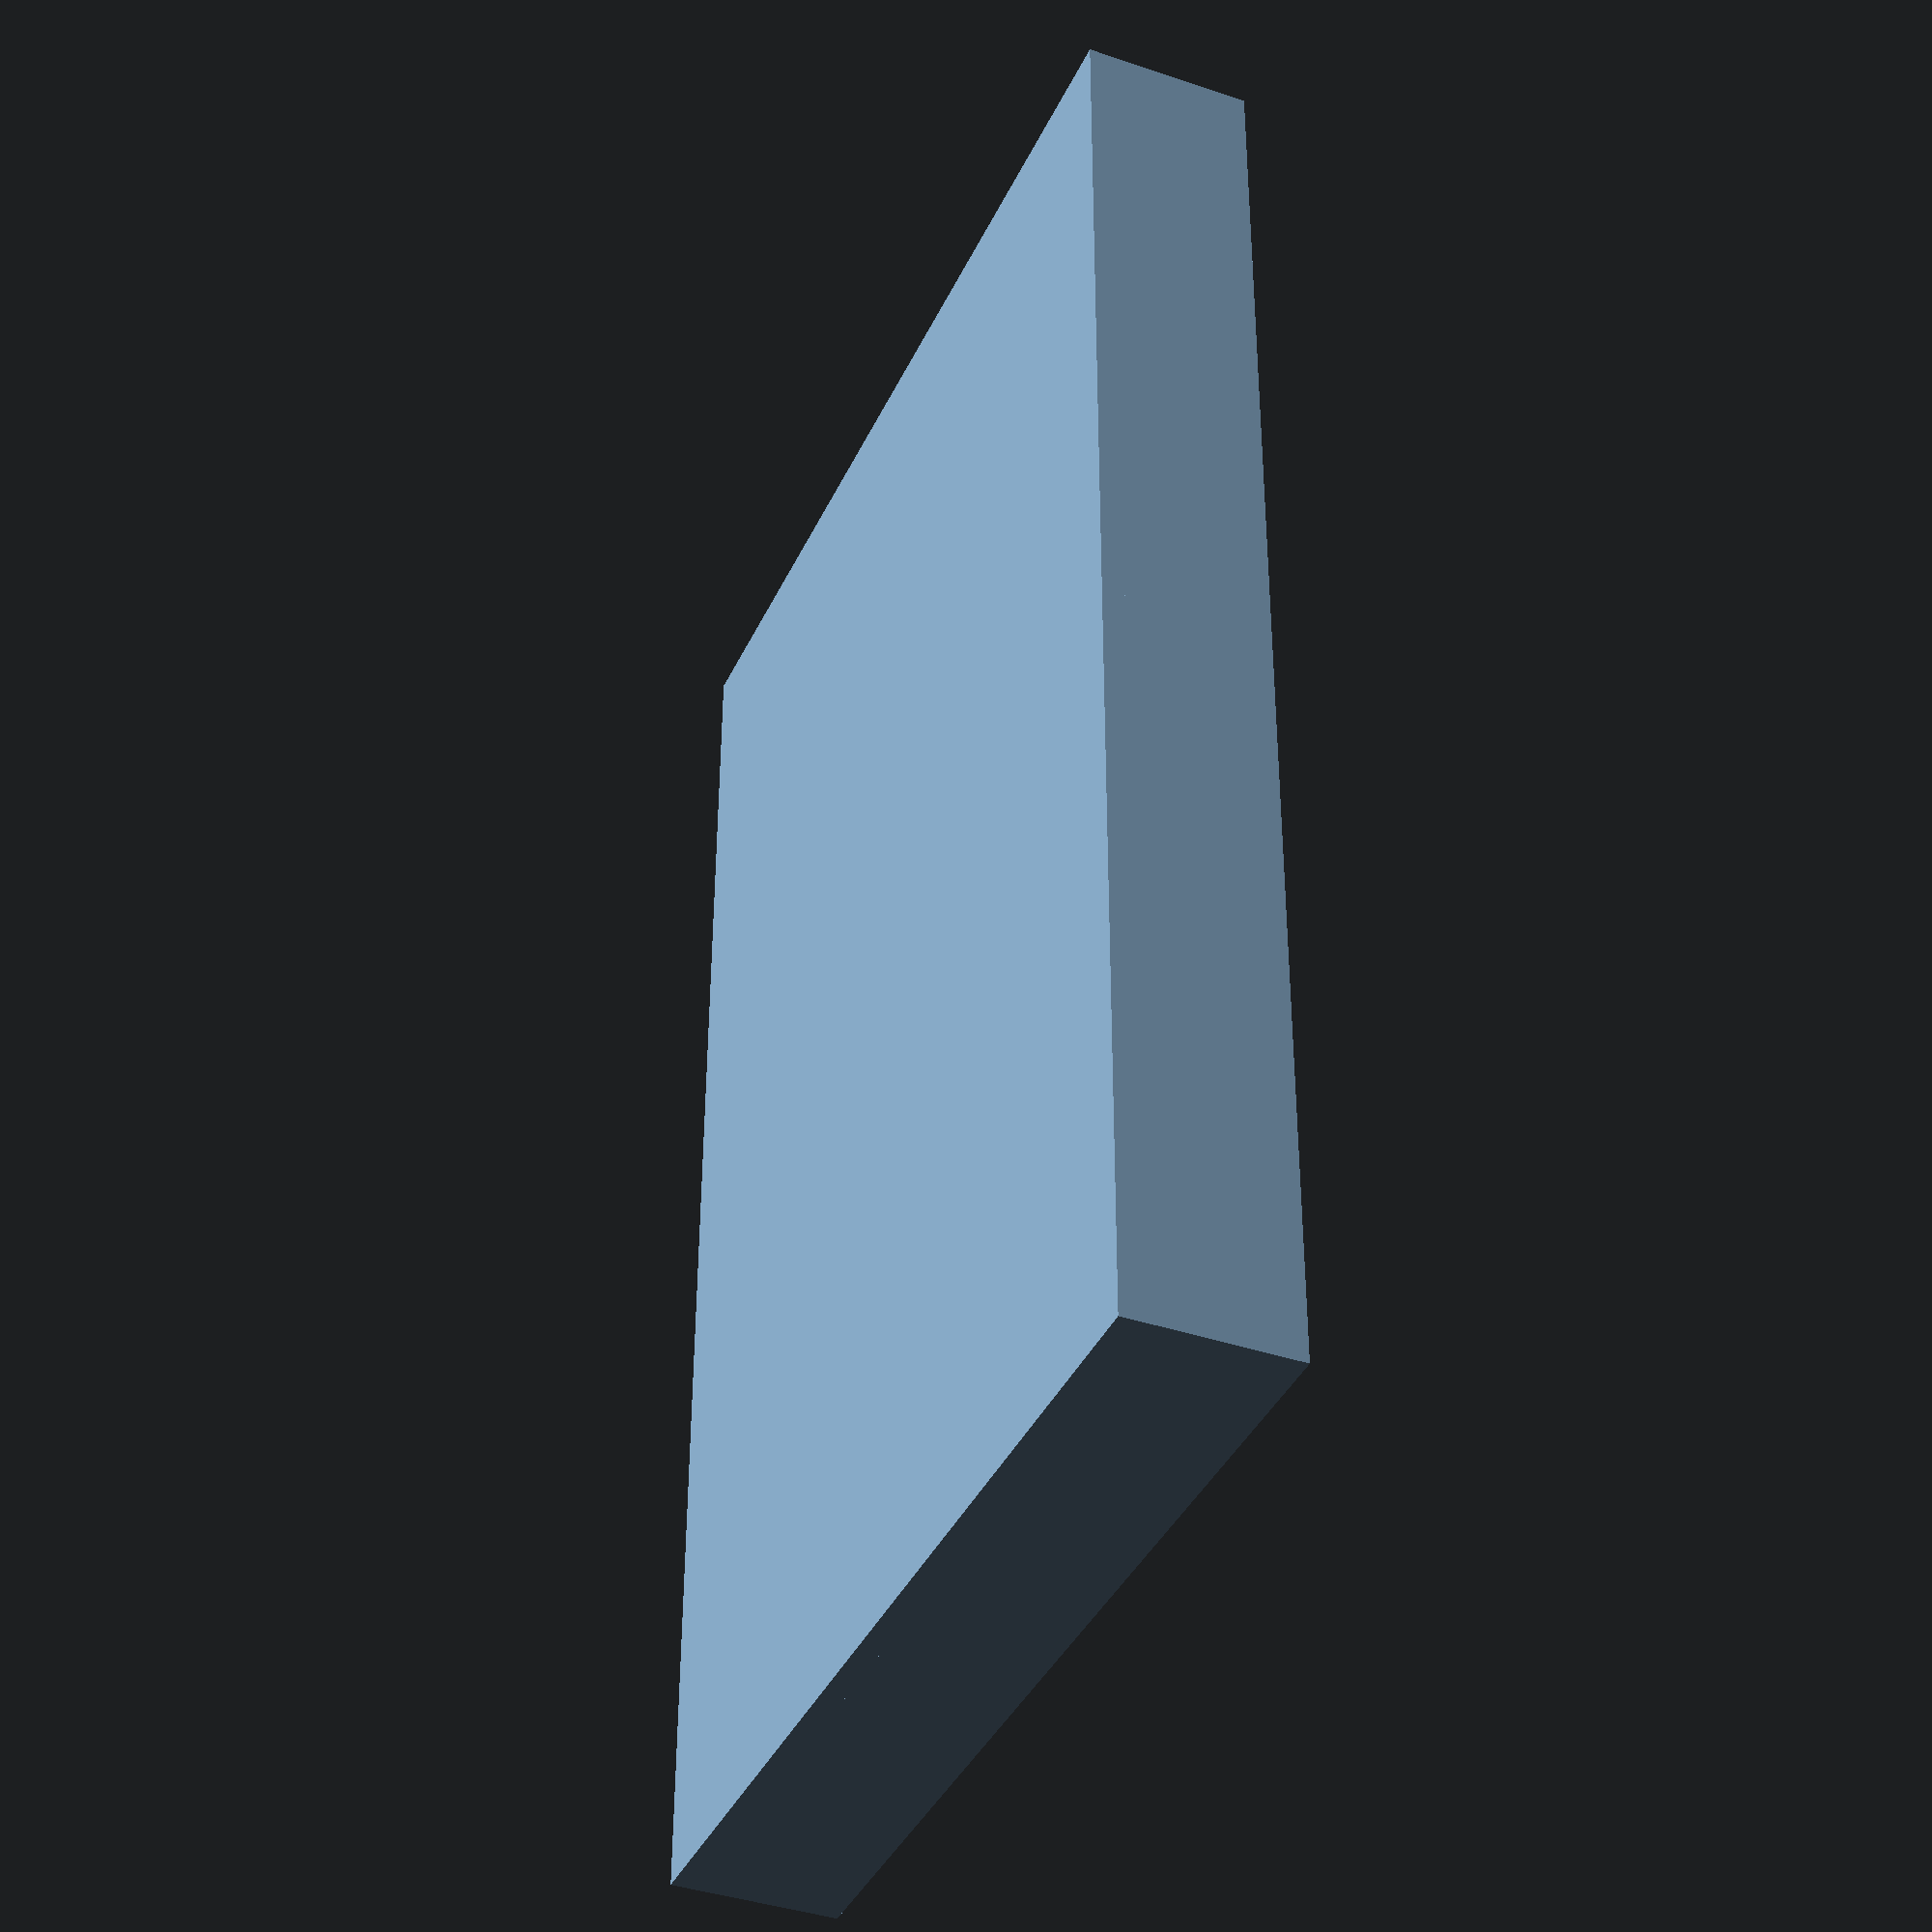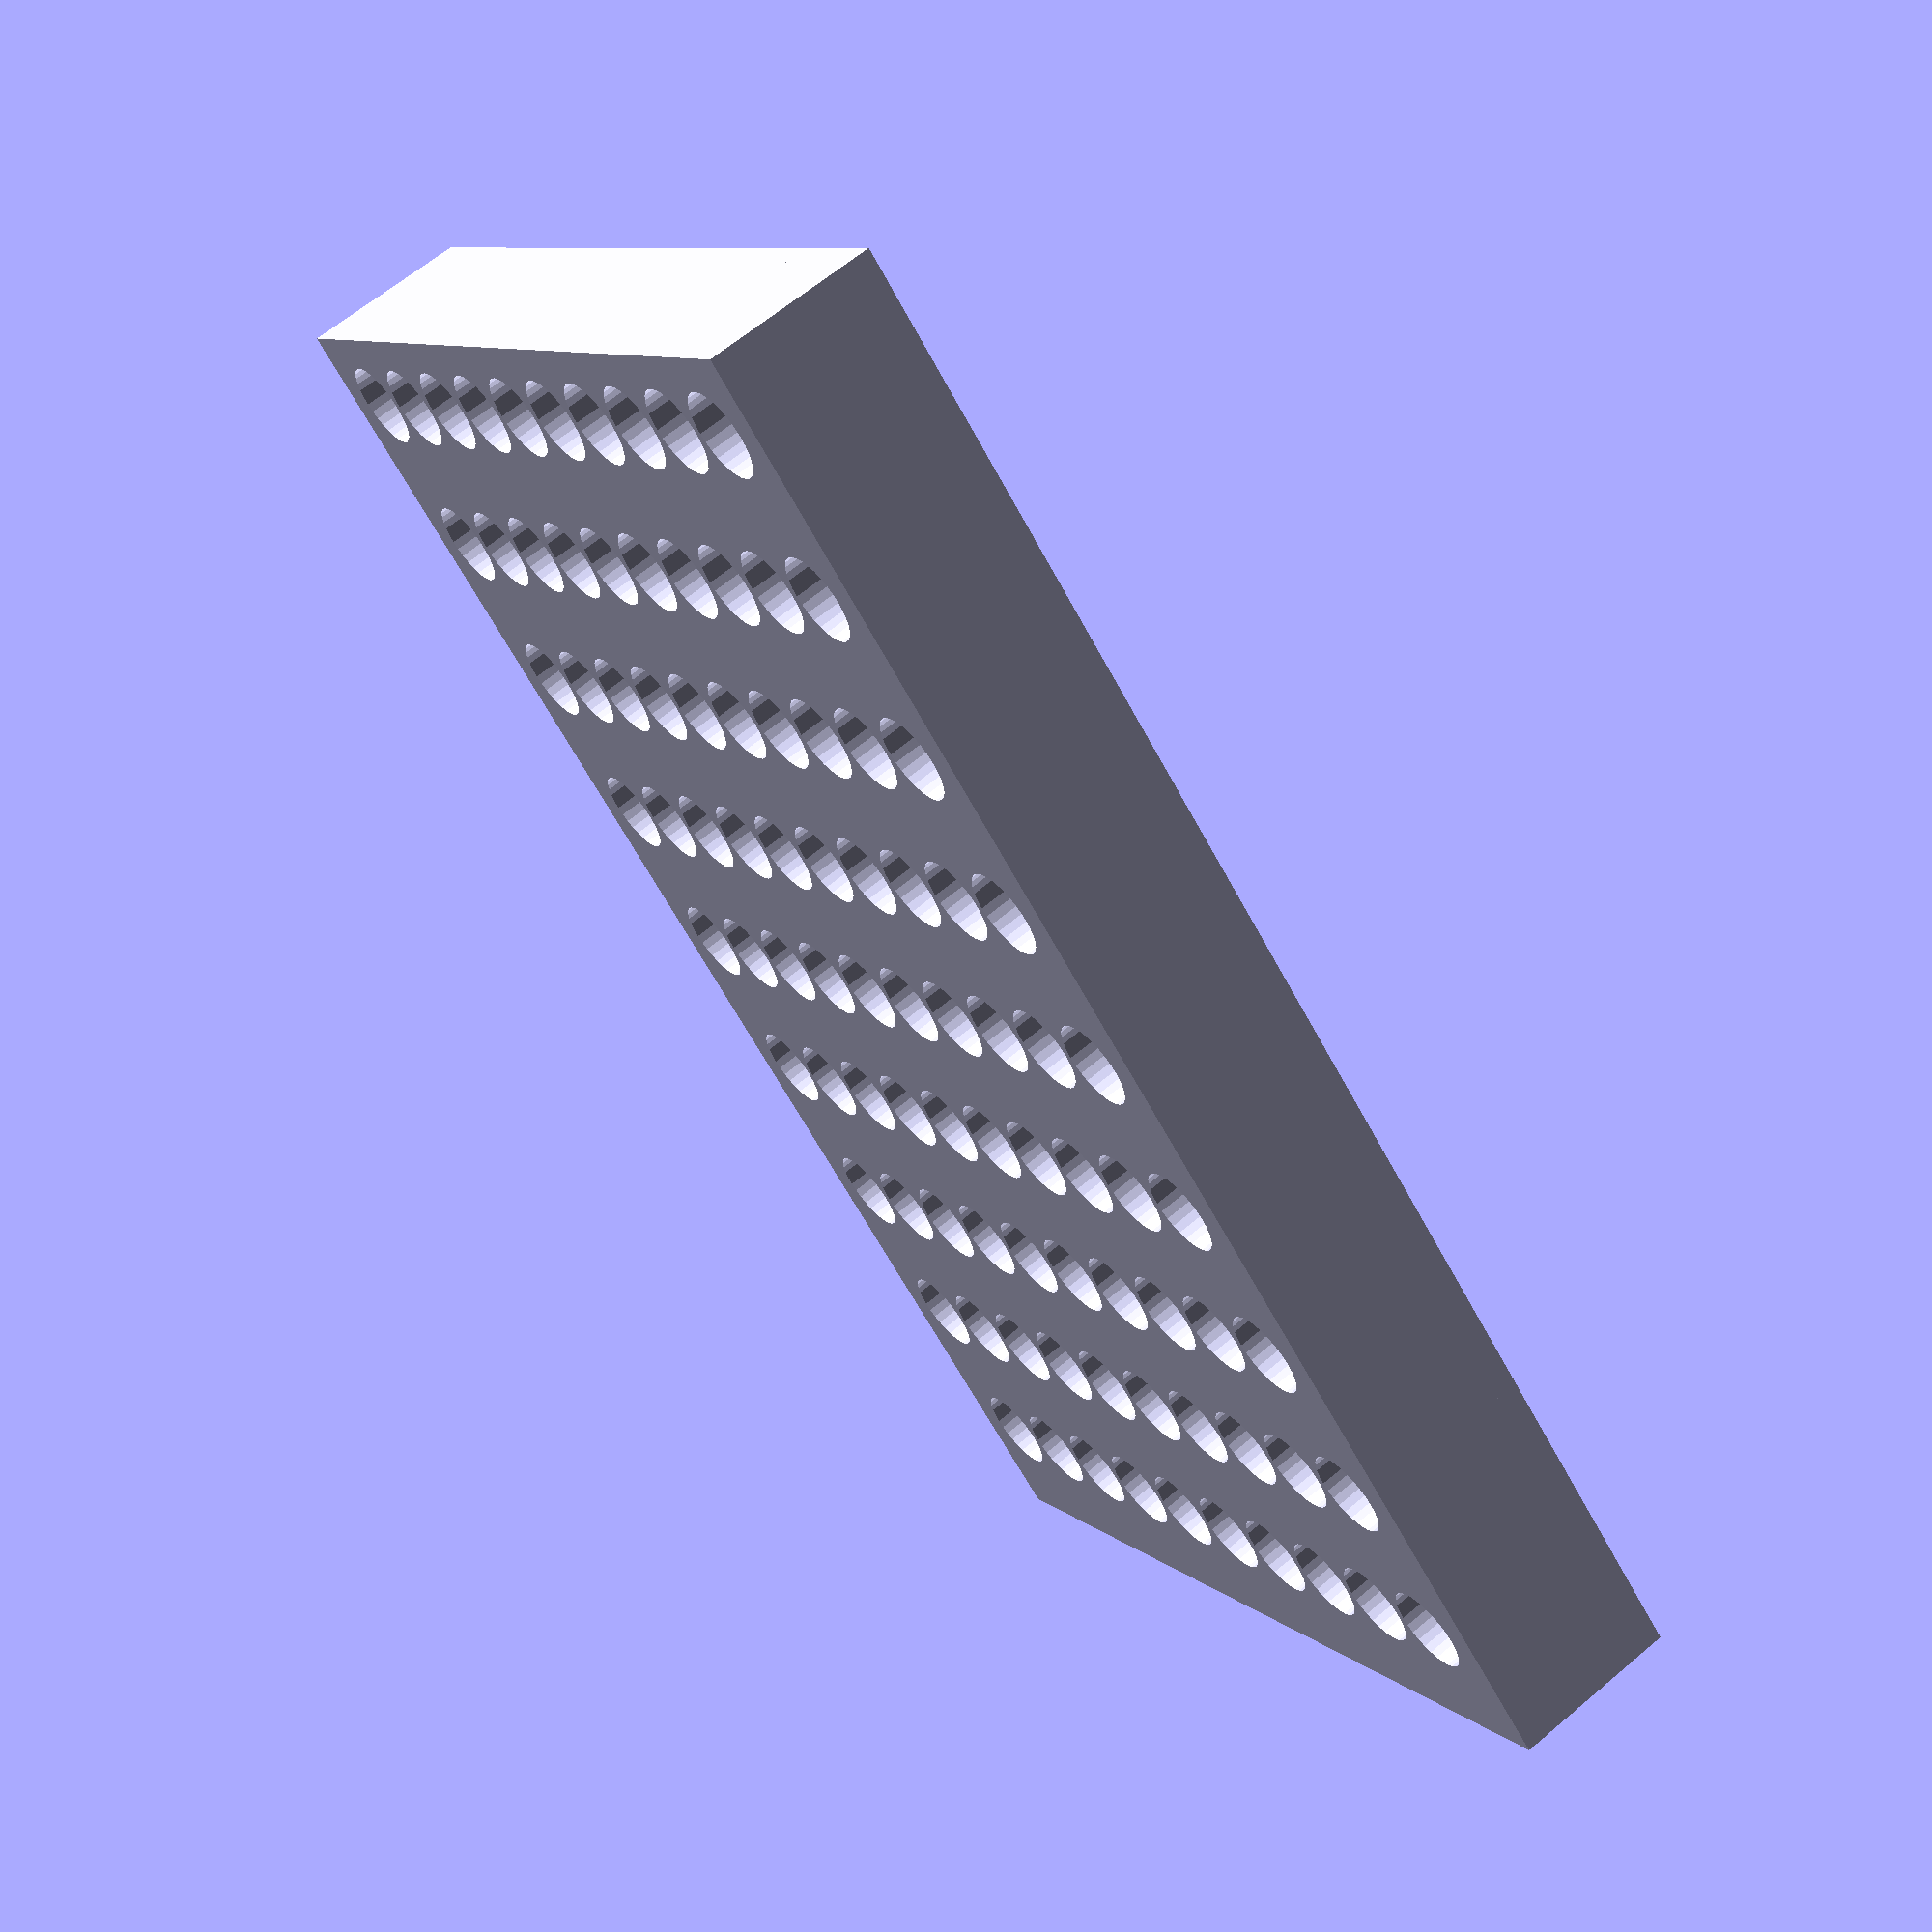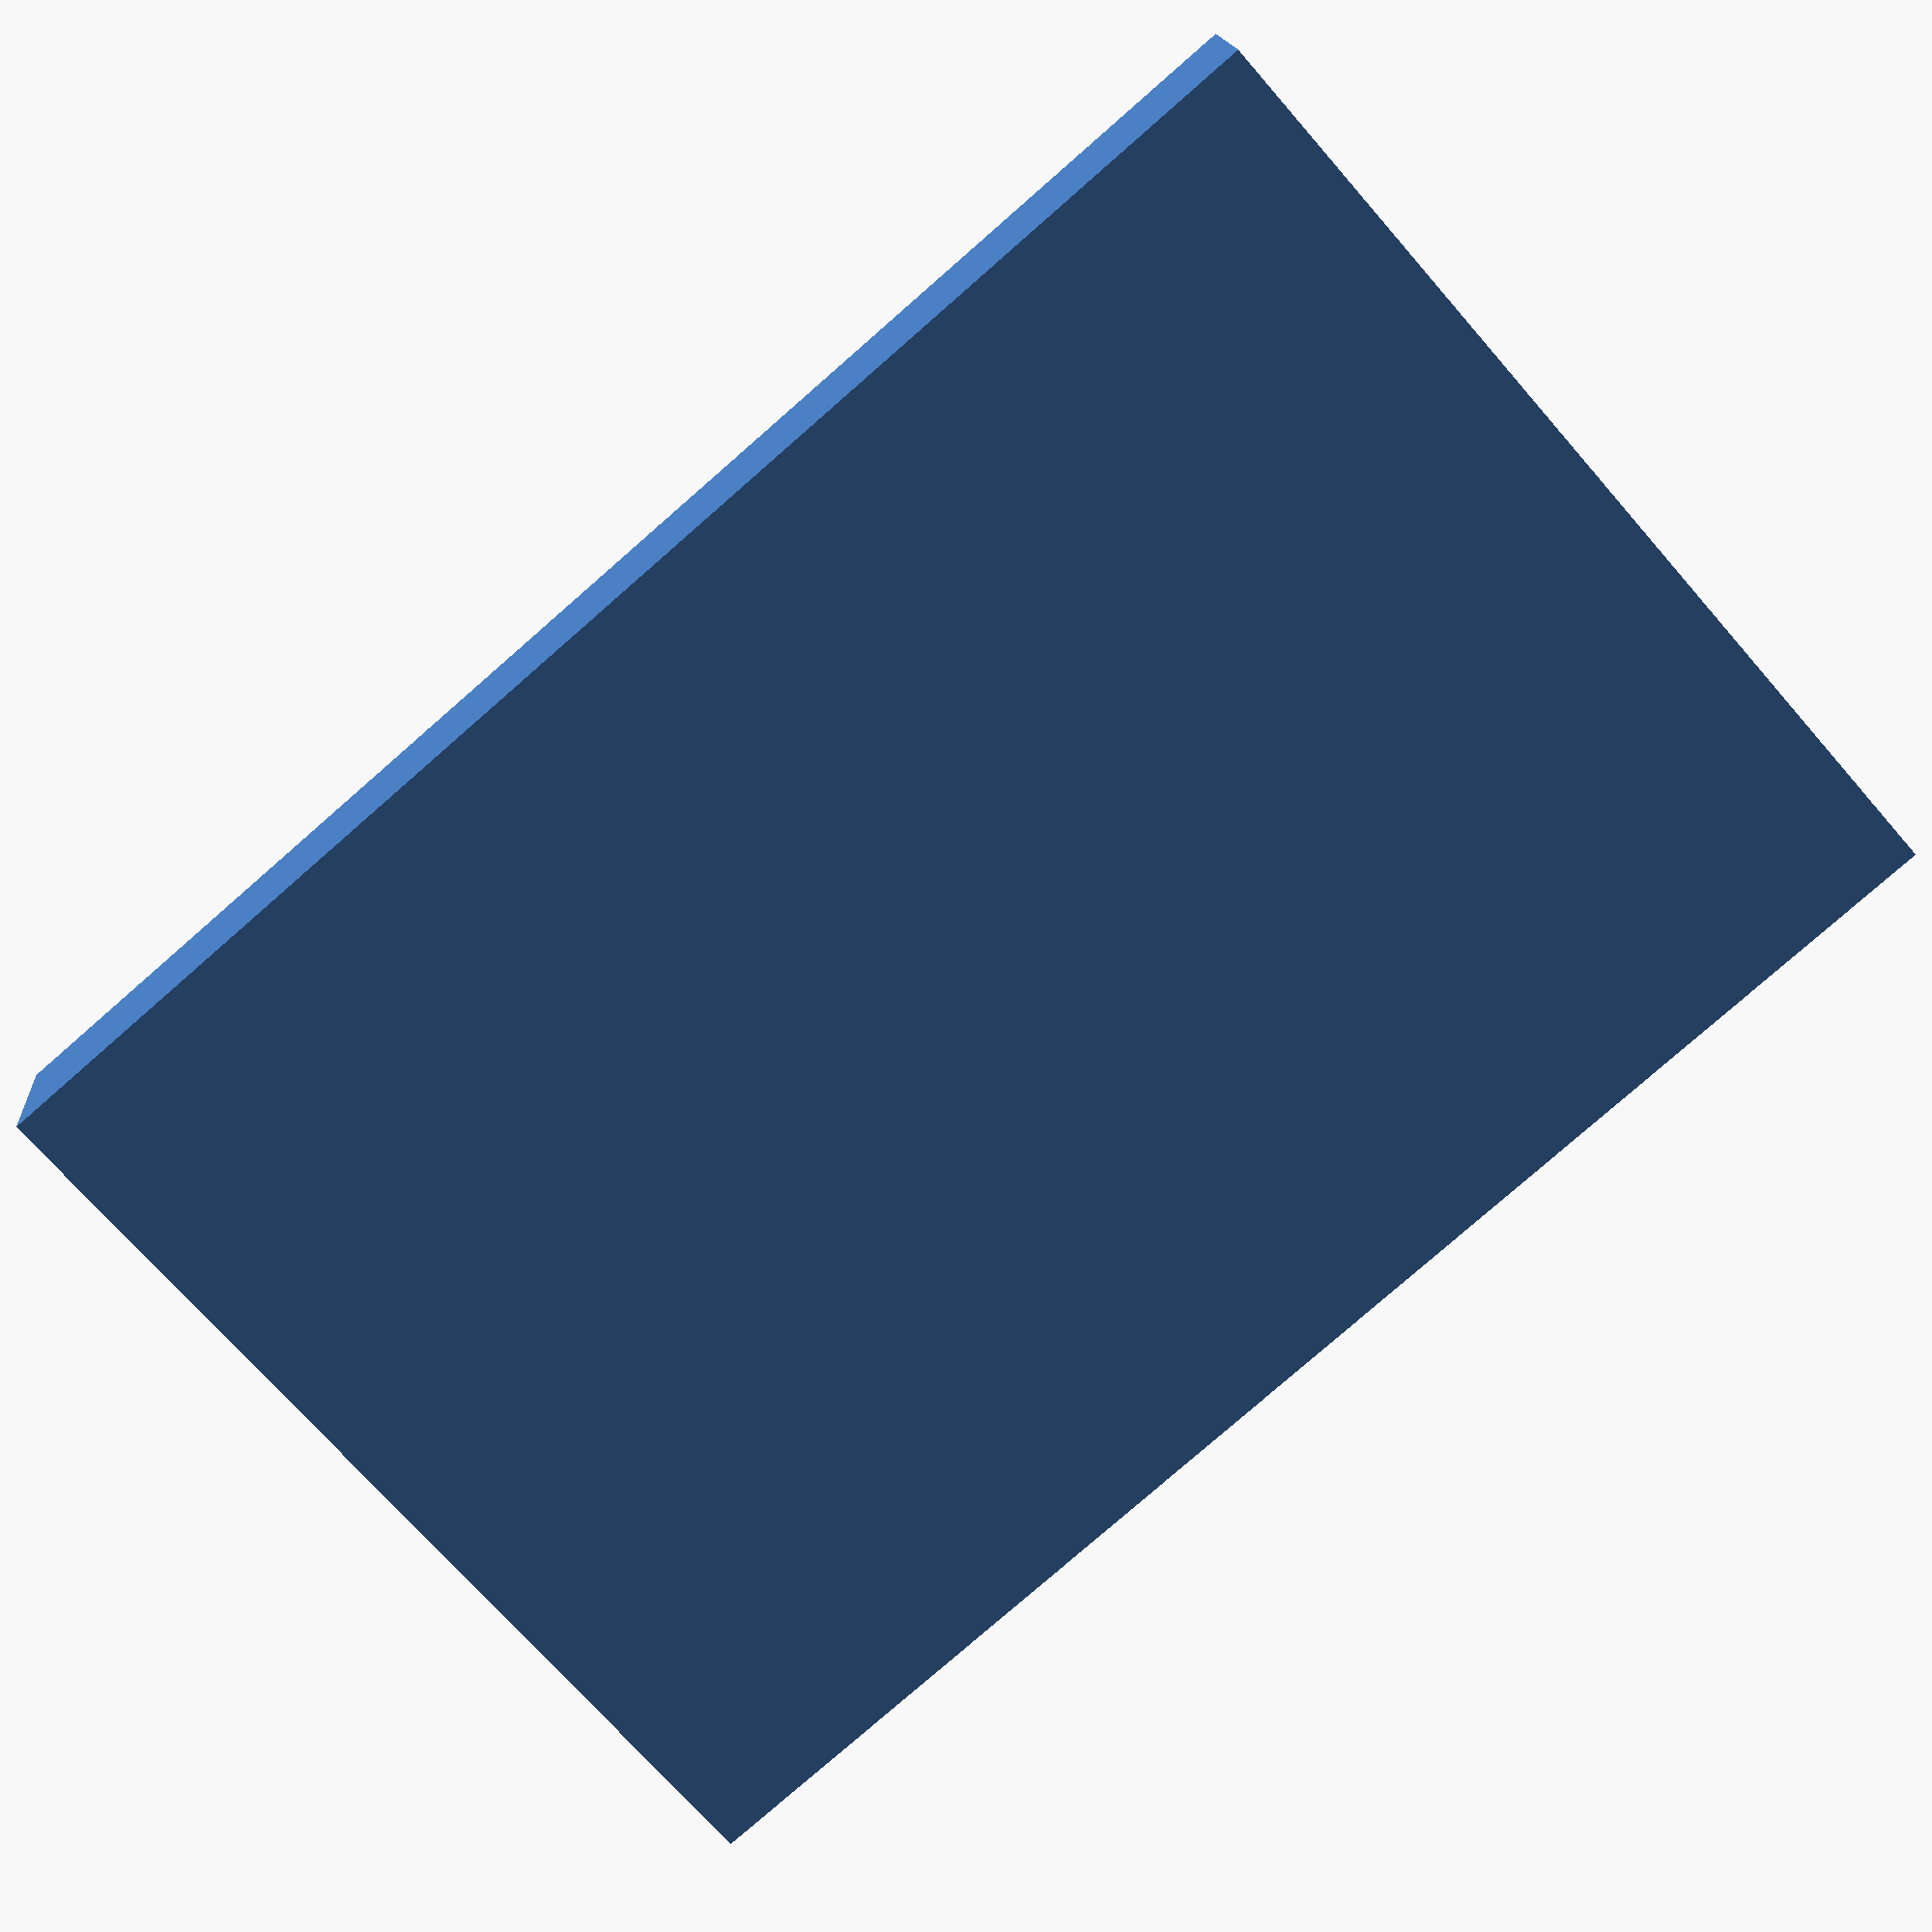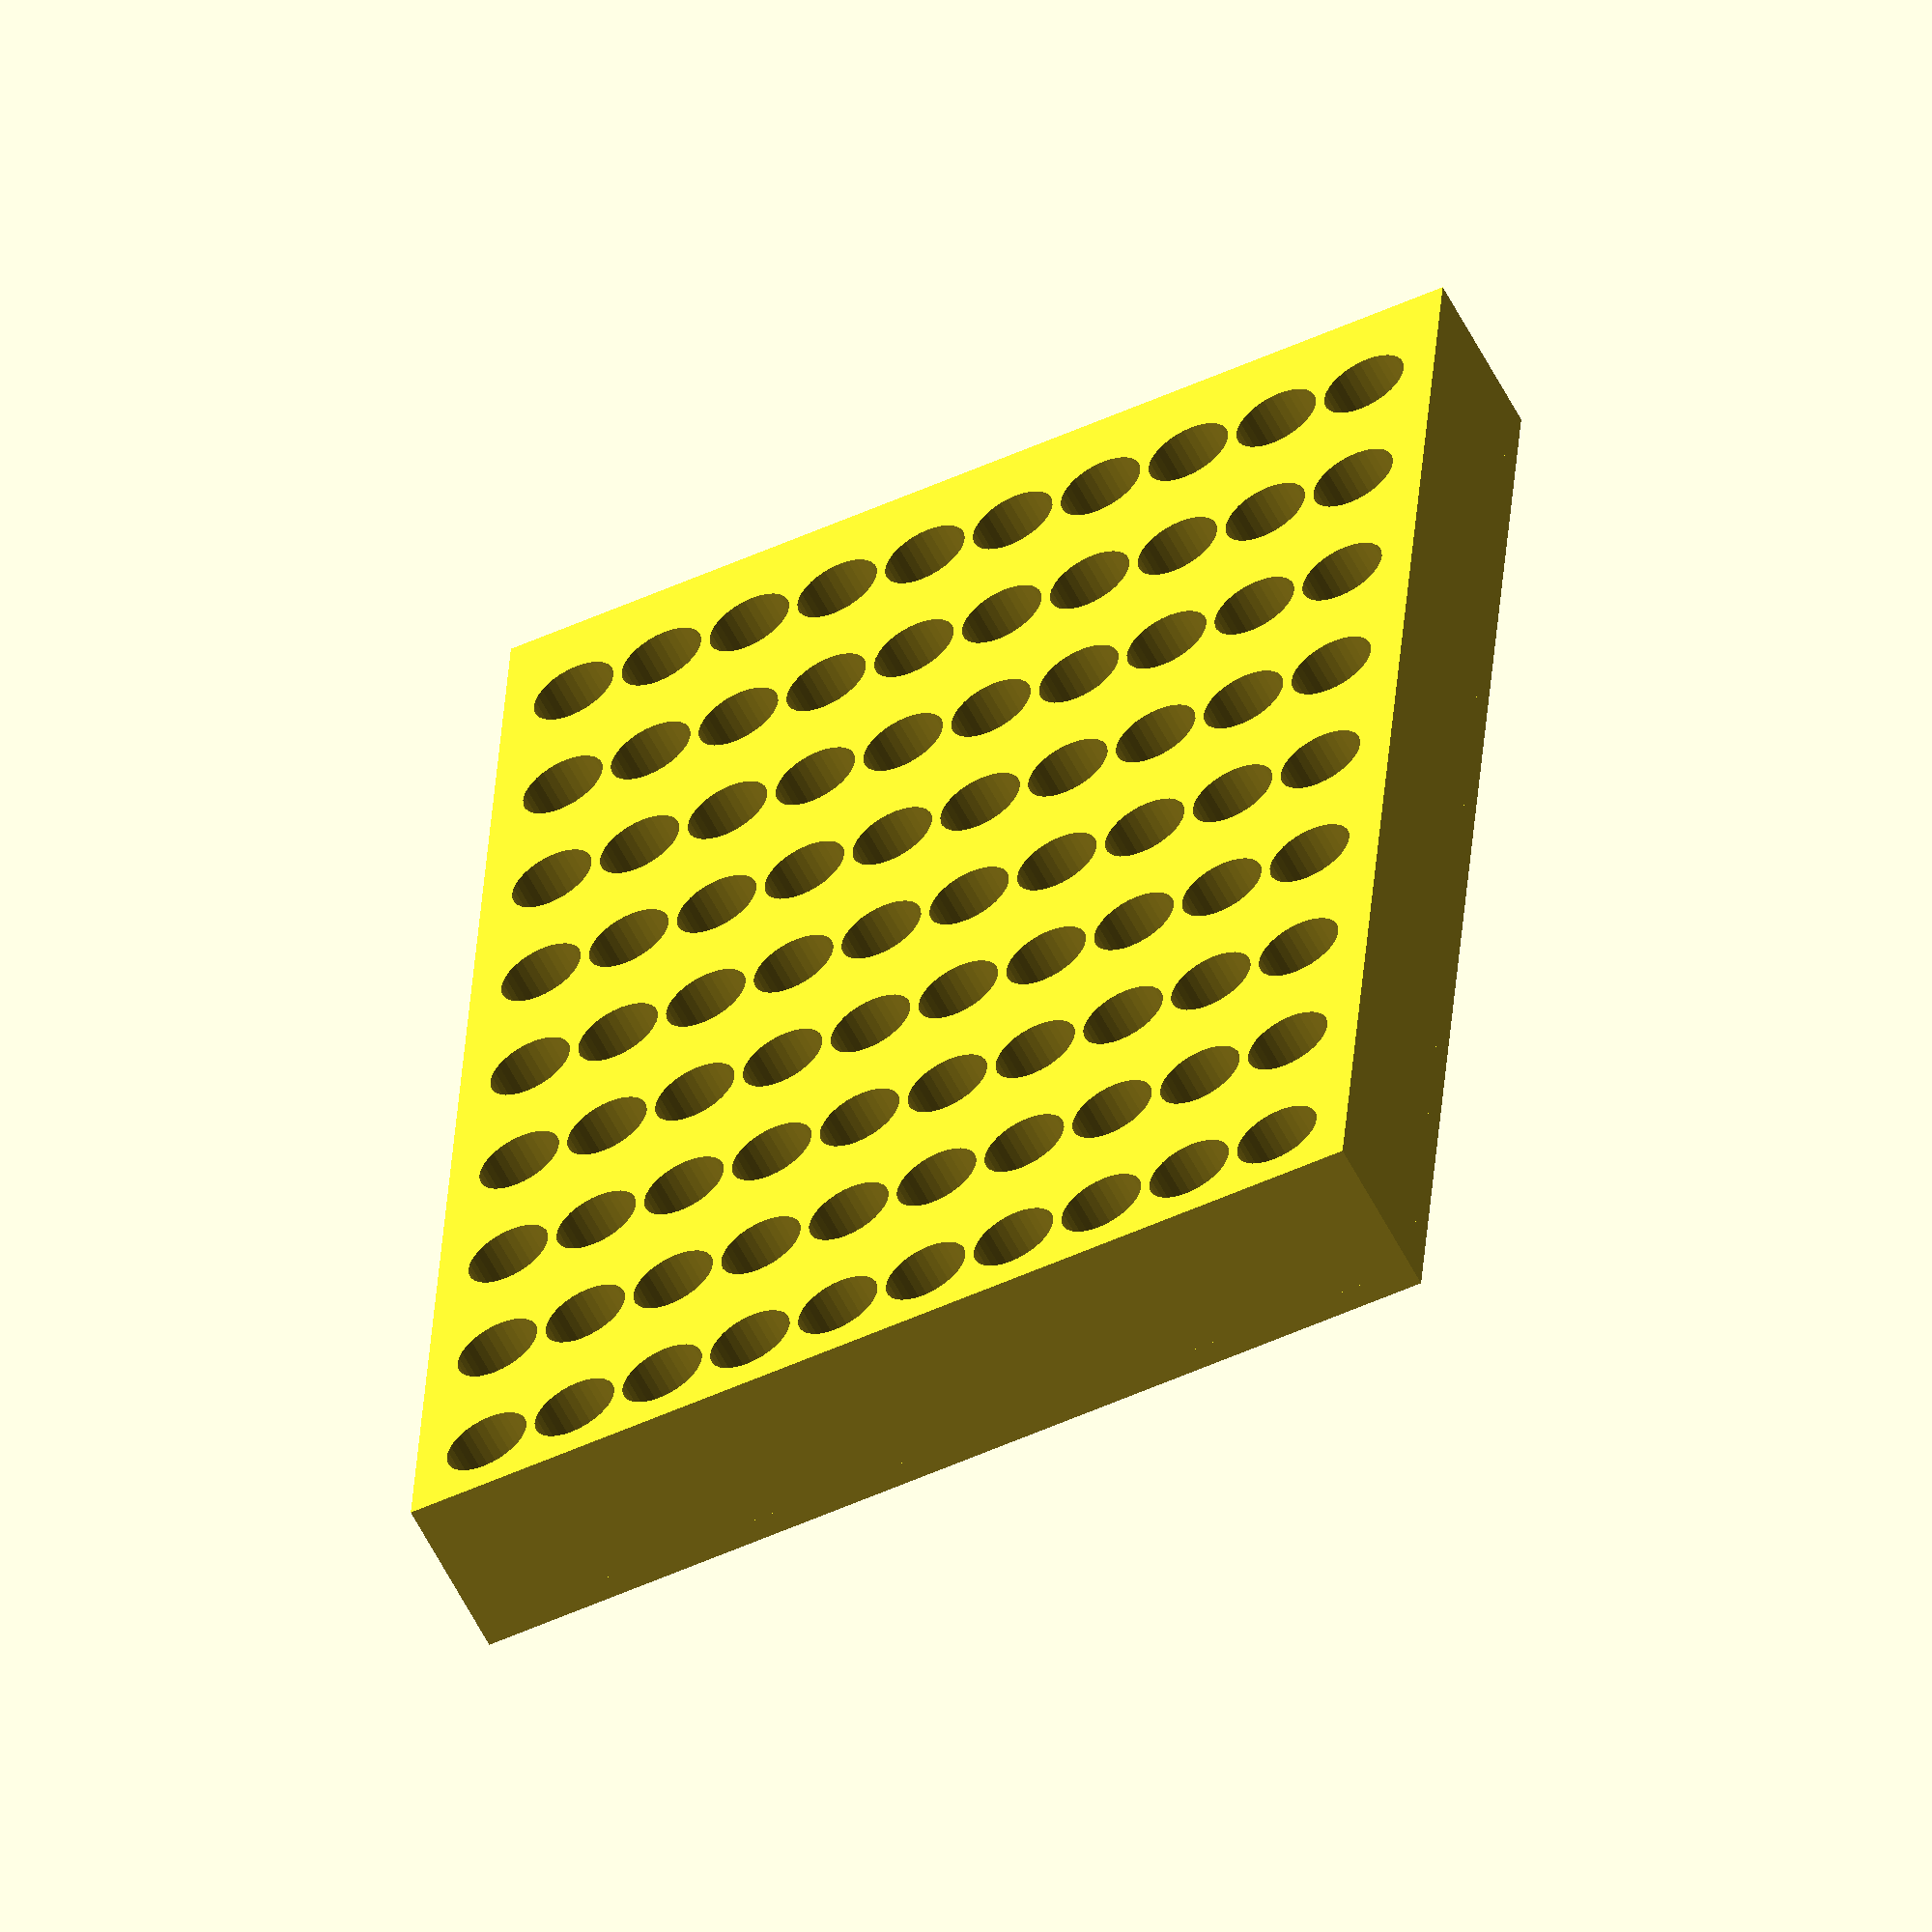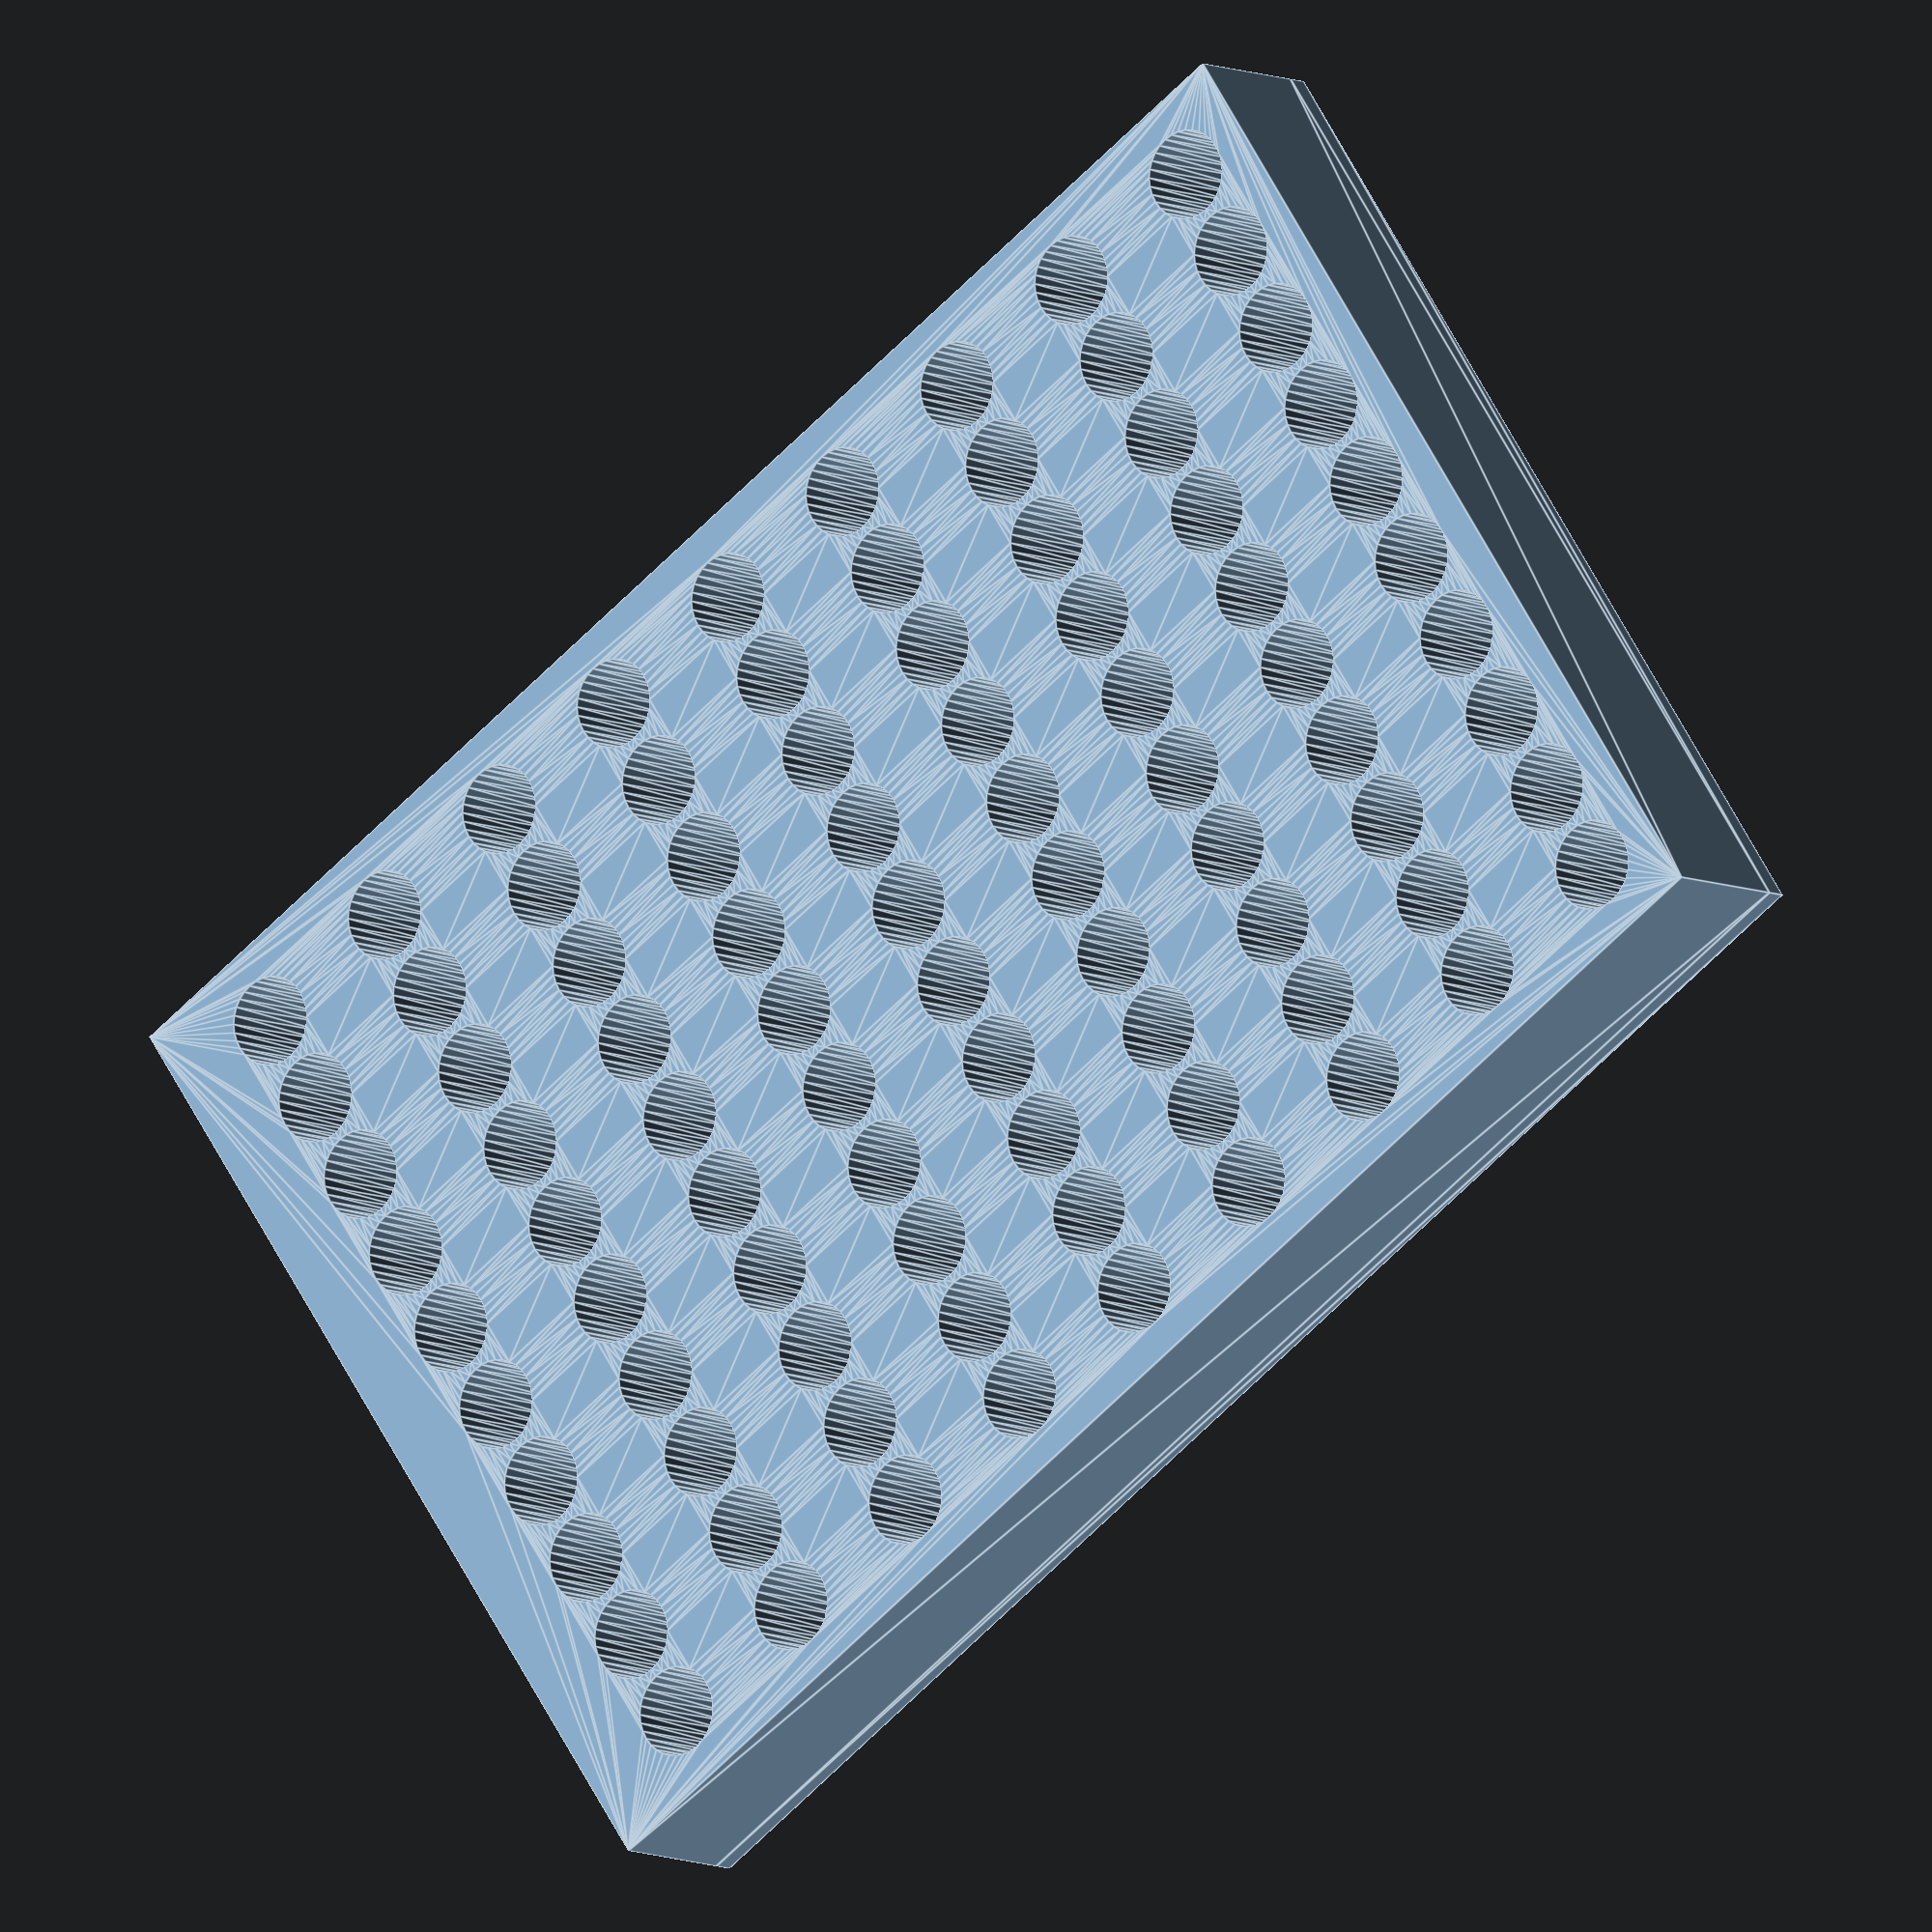
<openscad>
inch = 25.4*1;

$fn=32*1;

// Minimum number of bits to hold
num_total = 90; // [1:200]

// Maximum height of the holder (usually a bit less than your printer's build cube or your toolbox's drawer depth). Set to around 30 for a single row holder. (mm)
max_h = 145; // [30:450]

// How deep at the holes? (mm)
hole_depth = 13; // [3:30]

// How thick is the bottom floor? (zero for no floor, holes go all the way through)
floor_thickness = 2; // [0:10]

// Horizonal gap (tenths of a millimeter)
hgap_tenths = 8; // [0:100]
hgap = hgap_tenths/10;

// Vertical gap (tenths of a millimeter)
vgap_tenths = 70; // [0:100]
vgap = vgap_tenths/10;

// Margin around the borders (tenths of a millimeter)
margin_tenths = 30; // [0:100]
margin = margin_tenths/10;

// Include an extra gap at the bottom? (good if you're adding labels under each)
bottom_vgap = 1; // [1:Yes, 0:No]

// Extra margin in the hole. Make higher for a looser fit.
hole_tolerance_percent = 5; //[0:30]

// 1/4" flats -> circle diameter, then add tolerance
bore_dia = 1/4*inch * 2/sqrt(3) * (1+hole_tolerance_percent/100);

num_y = floor( (max_h - margin*2 - (bottom_vgap?margin:vgap))/(bore_dia + vgap) );
num_x = ceil(num_total/num_y);

w = margin*2 + (bore_dia+hgap)*num_x - hgap;
h = margin*2 + (bore_dia+vgap)*num_y - (bottom_vgap?margin:vgap);

holder_3d();
//holder_profile();

module holder_3d() {
    linear_extrude(hole_depth) holder_profile();
    translate([0,0,-floor_thickness]) linear_extrude(floor_thickness) hull() holder_profile();
}

module holder_profile() {
    difference() {
        color("red") translate([0,bottom_vgap?-vgap+margin:0]) square([w,h]);

        color("yellow") for (i=[0:num_x-1]) {
            for (j=[0:num_y-1]) {
                x = margin+bore_dia/2+(bore_dia+hgap)*i;
                y = margin+bore_dia/2+(bore_dia+vgap)*j;
                translate([x,y,0]) circle(d=bore_dia);
            }
        }
    }
}

/*
difference() {
    color("red") translate([0,bottom_vgap?-vgap:0,-floor_thickness]) cube([w,h,floor_thickness+hole_depth]);

    color("yellow") for (i=[0:num_x-1]) {
        for (j=[0:num_y-1]) {
            x = margin+bore_dia/2+(bore_dia+hgap)*i;
            y = margin+bore_dia/2+(bore_dia+vgap)*j;
            translate([x,y,0]) cylinder(d=bore_dia,h=hole_depth+1);
        }
    }
}
*/

</openscad>
<views>
elev=39.2 azim=359.8 roll=246.9 proj=p view=solid
elev=116.2 azim=132.2 roll=130.4 proj=p view=solid
elev=164.3 azim=131.0 roll=4.1 proj=p view=wireframe
elev=238.4 azim=4.1 roll=153.2 proj=o view=wireframe
elev=187.3 azim=235.7 roll=144.3 proj=o view=edges
</views>
